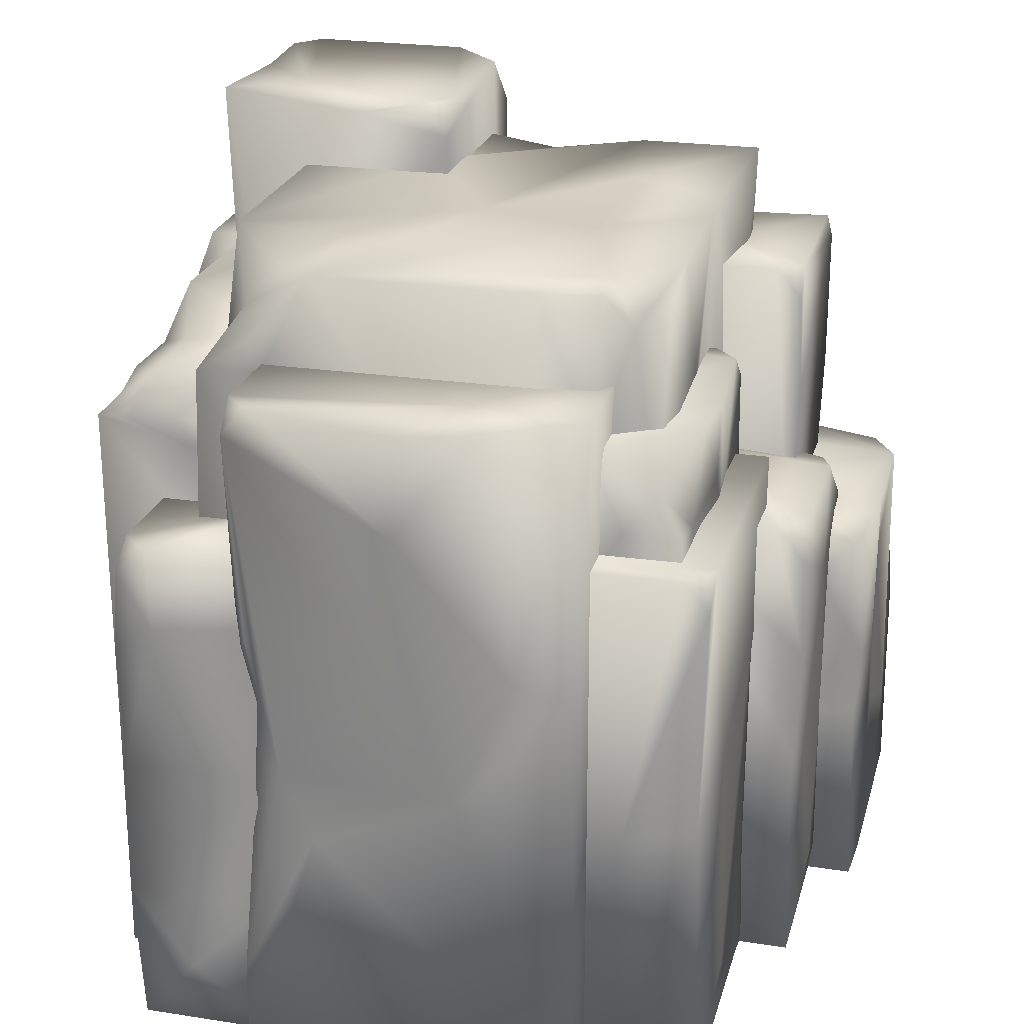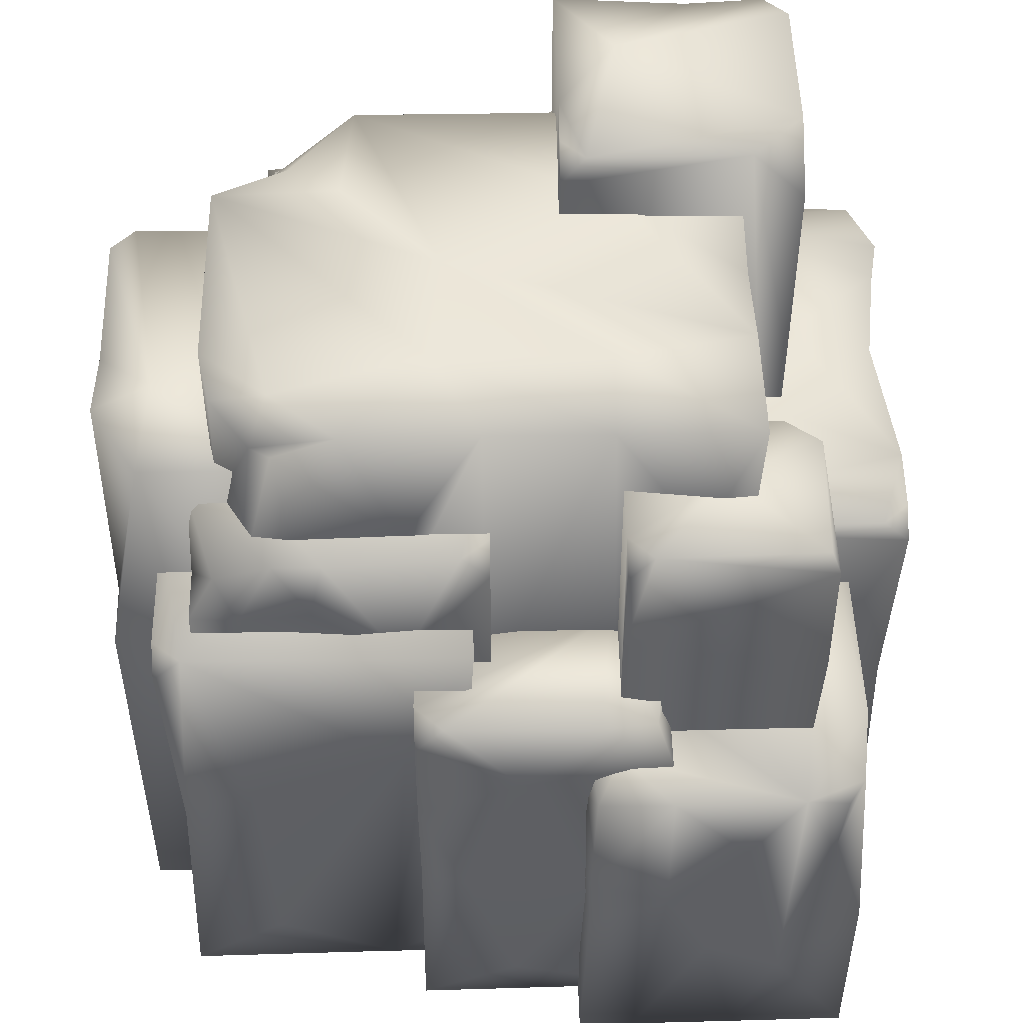
<metadata>
{"format":"obj","ext":"obj","renderer":"f3d","projection":"perspective","resolution":1024,"background":"white","views":[{"elev":23.9,"azim":-75.3,"up":"+Y"},{"elev":49.3,"azim":-1.3,"up":"+Y"}]}
</metadata>
<code>
o BigRock_01_Cube.016
v 1.602 1.073 -2.049
v 0.5095 -0.009701 -2.054
v 0.9344 1.603 -2.047
v -2.116 3.861 0.5447
v -2.111 2.473 0.6721
v -1.842 3.864 1.005
v 2.102 0.9922 -2.042
v 2.463 -0.009417 -2.047
v 1.752 1.217 -1.701
v 1.813 0.001325 -1.746
v 1.588 1.312 -1.741
v 1.886 1.589 -2.027
v 2.165 1.392 0.5874
v 2.154 2.339 0.004752
v 2.164 2.358 1.553
v 0.5082 2.875 0.6148
v 0.508 -0.009984 0.6151
v 2.46 -0.009582 0.6132
v 0.5302 1.803 -1.854
v 0.5161 0.722 -1.935
v 0.5113 2.1 -1.545
v 0.9785 2.873 -1.386
v 0.5109 2.871 -0.9467
v 1.916 2.876 -0.9495
v -2.119 -1.2e-05 -0.8634
v -2.133 0.5064 -0.8547
v -1.834 -8.3e-05 -0.8694
v -2.082 1.762 -0.628
v -2.119 1.39 -0.4333
v -2.139 1.719 0.3585
v -1.025 3.856 -0.859
v -1.023 3.5e-05 1.008
v -1.023 0.000108 -0.8638
v -2.106 0.000306 1.006
v -1.686 2.835 0.02959
v -1.816 2.628 0.191
v -1.79 2.912 0.341
v 0.04092 2e-05 0.4274
v -1.596 0.000223 0.4276
v -1.593 1.984 0.4329
v -0.01925 0.5623 -1.29
v -0.09436 1.993 -1.28
v 0.6373 0.000304 -1.264
v -1.808 3.019 0.6923
v 0.4604 1.756 -1.752
v 0.5193 2.418 -1.691
v 0.7405 2.293 -1.741
v -1.717 1.52 0.02122
v -1.781 1.92 0.006341
v -1.672 1.995 -0.08785
v 0.5723 2.327 -1.722
v 0.6429 2.593 -1.652
v 0.7946 2.382 -1.9
v 0.5406 1.709 -1.974
v 0.5389 1.312 -2.051
v 0.9572 2.132 -2.007
v 1.482 4.383 -0.6075
v 1.497 3.839 -1.051
v 1.461 4.342 -1.232
v 1.809 1.201 -1.549
v 1.81 0.000276 -0.3865
v 0.4592 4.374 -1.257
v 1.479 2.5e-05 -1.263
v 2.374 2.911 -0.7355
v 2.468 2.872 -1.419
v 1.995 2.873 -2.051
v 1.49 2.873 -1.962
v 2.473 2.879 0.08829
v 2.032 2.354 -0.01196
v 1.036 1.366 2.172
v 0.8809 -0.009625 2.181
v 1.302 0.8546 2.163
v 0.5582 -0.009996 2.169
v 0.5561 1.079 1.609
v 0.5573 -0.009984 -0.01446
v 2.088 1.144 0.1221
v 2.131 1.699 0.09732
v 0.4552 -0.00025 -0.3902
v 0.8841 3.8e-05 -1.743
v 2.197 0.8562 1.481
v 2.201 1.347 1.304
v 2.165 1.209 2.162
v 0.4586 4.6 -0.3909
v 1.802 1.35 -0.3938
v 2.478 1.021 0.01123
v 2.458 2.053 -0.1478
v 2.436 1.431 0.5575
v 1.3 3.869 1.122
v 1.809 3.889 1.662
v 1.841 3.856 0.8586
v 0.7027 4.281 1.174
v 0.01023 2.164 1.264
v 0.7531 2.251 1.262
v 0.4702 4.713 -0.952
v 0.4583 2.364 -1.439
v -1.476 -0.000326 -1.259
v -1.478 1.4e-05 -0.3565
v 0.5735 -0.007563 -1.911
v 0.7253 1.267 -1.912
v 1.165 -0.009972 -1.907
v 2.467 -0.009978 -0.2441
v -1.986 1.628 -0.813
v -1.98 2.553 -0.7226
v -2.012 2.494 -1.353
v 0.7547 1.936 1.663
v 1.87 1.183 1.674
v 1.843 2.341 1.667
v 1.008 2.858 -2.03
v 0.5397 2.758 -1.342
v 0.2252 2.272 -1.948
v 0.5478 3.882 -1.903
v -2.062 2.203 -0.733
v -2.086 2.539 -0.7941
v -1.943 2.408 -0.8821
v -2.108 3.865 -0.7259
v -2.145 3.247 0.02712
v -2.111 3.783 0.08698
v -1.872 0.7226 -0.9021
v 1.164 3.886 -1.905
v -1.585 2.54 -0.1002
v -1.758 2.273 0.01166
v 1.221 4.767 -1.736
v 1.671 4.789 -1.739
v 1.81 4.641 -1.739
v 1.812 3.215 -0.3906
v 1.509 4.796 -0.3903
v 2.464 1.474 -1.725
v 2.52 2.872 -1.685
v 2.474 1.344 -1.156
v 2.451 1.45 -1.897
v 1.165 -0.009979 -0.9888
v 1.164 3.882 -0.9896
v -0.0709 1.482 -0.9928
v 2.317 2.859 0.5968
v 2.157 -0.009845 1.38
v 1.767 2.359 2.169
v 0.5573 2.355 -0.01446
v 0.5573 2.355 1.077
v 1.72 0.6851 2.191
v 1.48 1.795 2.126
v 1.756 1.172 -0.0132
v 0.03821 0.5305 -1.958
v -0.3214 1.455 -1.949
v 0.04826 1.369 -1.952
v -1.284 -0.009951 -1.906
v -1.282 1.329 -1.903
v -0.7428 -0.007387 -1.91
v 1.964 1.836 2.143
v -1.367 1.519 -0.09864
v -1.776 0.8911 -0.07342
v 1.847 0.000214 1.681
v 1.864 1.076 1.042
v -1.476 -7e-06 1.266
v 1.479 2e-06 1.263
v -0.4189 0.5834 -1.953
v 0.4319 0.5923 -1.95
v -0.1047 0.02277 -1.928
v -1.288 -0.01002 -0.9888
v -1.306 0.9726 -0.9902
v 1.867 2.96 1.685
v 1.846 2.232 1.071
v 1.846 0.000191 0.5764
v 0.4642 0.004647 -1.76
v 1.813 2.519 -1.743
v 1.479 3.256 -1.259
v -1.804 1.902 -0.8762
v -1.508 0.5774 -1.281
v -1.961 -0.009917 -0.7098
v -1.998 0.8433 -0.7423
v -1.996 0.3646 -1.236
v -1.127 -0.009137 -0.7055
v -1.809 0.005575 -0.1017
v -0.06789 3.021 -0.1024
v -0.06795 2e-06 -0.1012
v -0.9122 3.81 -1.024
v -1.988 1.63 -1.56
v -2.01 2.348 -1.571
v -1.975 2.944 -1.383
v -1.981 2.799 -1.551
v -2 0.842 -1.58
v -1.962 -0.009995 -1.546
v -1.234 3.391 -0.9919
v -1.289 1.595 -0.9936
v -1.129 1.46 -0.7044
v -1.133 0.8944 -1.541
v -1.28 3.394 -1.905
v -1.005 2.495 -1.91
v -1.819 2.941 -1.546
v -1.134 2.935 -1.54
v -1.128 -0.009986 -1.539
v -1.156 3.488 -1.814
v -1.284 3.392 -1.733
v -1.3 2.382 -0.9939
v -1.279 3.252 -1.327
v -1.211 3.623 -1.625
v -1.498 1.682 -1.262
v -1.129 2.941 -0.7072
v -2.115 2.409 1.006
v -1.912 1.616 -0.7243
v -1.965 2.915 -0.7272
v -1.375 3.002 -0.0904
v -2.118 3.707 -0.8609
v -1.967 3.87 -0.8644
v -1.597 3.16 1.126
v -1.593 3.6 0.9364
v -1.596 3.607 0.4282
v -1.776 2.623 -0.06157
v -1.811 1.431 0.4389
v -1.808 -1.2e-05 1.202
v -1.949 0.6097 -0.8657
v -1.967 1.458 -0.8237
v -1.603 0.001398 1.458
v -0.7366 5.9e-05 1.444
v 0.5875 1.545 2.157
v 0.5959 1.108 2.132
v -0.3896 -0.01001 1.144
v -0.3908 -0.01044 1.921
v -0.3821 1.291 1.893
v 0.5577 2.04 1.872
v 1.485 -0.01009 2.177
v 1.043 -0.009698 1.907
v 1.044 0.7609 1.925
v 0.6193 1.141 1.923
v 0.1675 0.3233 1.959
v 2.161 -0.009971 2.171
v 1.973 1.424 0.6151
v 1.48 2.862 0.927
v 2.461 2.726 -2.044
v 2.439 2.255 -0.8743
v 2.161 0.867 0.2026
v 2.163 0.4856 -3.8e-05
v -1.808 0.002064 1.65
v -1.274 0.4034 1.673
v -1.34 1.798 1.658
v -1.808 1.456 1.195
v 2.105 2.322 2.004
v 2.375 2.869 -2.031
v -1.596 3.152 1.44
v -1.598 0.9665 1.445
v -1.323 0.5764 1.48
v -0.5702 1.909 1.449
v -0.5807 0.000458 1.637
v -1.757 1.52 1.601
v -1.807 2.87 1.636
v -1.808 3.021 1.495
v -1.799 3.87 0.371
v -1.023 3.868 1.015
v -1.483 0.4471 1.279
v 1.035 2.361 2.179
v 1.855 3.535 0.681
v 1.845 3.148 0.5757
v 0.8962 3.864 1.662
v 2.161 -0.009975 -0.01381
v 1.321 3.78 0.6151
v 1.791 3.5 0.5719
v 0.7548 -0 0.5764
v 0.7562 3.865 0.5772
v 2.469 2.719 0.6109
v 2.463 2.874 0.4716
v 1.813 4.487 -0.3902
v 1.841 3.942 -0.9682
v 1.809 4.795 -1.595
v 1.805 4.797 -0.6908
v 1.183 4.373 -1.258
v -1.026 1.861 1.008
v -1.186 1.465 1.279
v -1.476 1.024 1.234
v 0.6195 2.245 2.094
v 0.5832 2.296 1.625
v 0.03784 0.003382 1.457
v 0.7543 2.353 1.846
v -0.3899 2.73 1.752
v -0.3871 1.965 1.925
v -0.3878 2.549 1.915
v 1.042 2.376 1.913
v 0.6329 2.711 1.905
v 0.2038 2.248 1.951
v 1.041 2.704 1.144
v 1.042 -0.009757 1.143
v 1.041 1.522 1.502
v 1.041 2.402 1.451
v 1.017 1.322 1.891
v -0.3898 2.731 1.144
v -0.2275 2.729 1.91
v 0.9524 2.631 1.821
v -0.1221 1.217 1.929
v -0.05483 3.022 1.642
v -0.1068 2.082 1.606
v -0.06817 2.628 1.424
v -0.06797 1.51 1.205
v -0.09412 0.9313 1.601
v -0.06973 -8.8e-05 1.641
v -0.4546 2.093 1.642
v -0.08263 0.3665 1.654
v -0.169 1.493 1.615
v 0.04076 3.612 0.4274
v 0.03686 1.517 1.444
v 0.03631 2.248 1.457
v 0.7508 3.161 1.691
v 0.04094 3.469 1.445
v 0.7537 0.000111 1.666
v 0.7176 2.739 1.145
v -1.213 4.141 1.096
v -1.43 3.549 0.9294
v -1.327 3.158 1.256
v -0.1127 3.617 1.439
v -1.48 2.151 1.267
v -1.122 3.601 1.463
v -1.461 3.325 1.307
v -1.478 2.244 0.6333
v -1.479 2.048 -0.4407
v -0.6134 2.639 1.262
v -1.645 3.033 1.64
v -0.2242 2.029 1.652
v -0.4471 2.783 1.447
v -0.9284 3.236 1.495
v -1.335 3.126 1.444
v -1.479 4.384 0.6323
v -0.8519 3.637 1.498
v -1.483 3.816 -0.869
v -1.477 3.792 -1.234
v 1.176 3.576 1.262
v 0.005863 4.387 1.262
v -0.4241 3.594 1.272
v -0.9911 3.428 1.314
v -1.436 3.972 -0.9579
v -1.197 4.085 -1.043
v -1.497 2.48 -1.272
v -1.476 4.373 -0.5959
v -1.284 3.387 -0.9912
v -1.277 3.415 -1.451
v -1.167 3.731 -1.189
v -0.96 3.321 -1.26
v -0.6905 4.377 -1.259
v -0.8386 3.356 -1.903
v 0.4634 4.809 -1.746
v -1.042 4.059 -1.168
v -1.409 4.371 0.9697
v 1.478 2.462 1.267
v -1.089 4.239 1.256
v -0.7383 4.384 1.264
v -1.11 4.384 0.946
v -0.2771 4.373 0.6726
v 0.7867 4.38 -0.5165
v -0.7618 4.364 -0.6324
v -1.064 4.29 -0.8924
v -0.1941 4.398 -0.008182
v 1.478 4.294 0.005777
v 0.7157 4.376 0.6983
v 0.7563 3.702 1.668
v 0.7532 3.869 1.521
v 1.479 4.377 0.5627
v 1.48 4.381 1.266
v 1.505 3.769 0.4213
v -0.4819 2.433 -1.942
v 1.651 3.833 0.6848
v 1.862 3.744 1.686
v 1.435 3.294 1.239
v -0.5991 3.591 -1.775
v -0.9 3.547 -1.827
v -1.027 3.732 -1.386
v -0.06062 3.387 -1.865
v 0.7989 4.788 -1.344
v 0.6012 4.789 -0.3942
v 0.9817 2.868 -1.716
v 0.2621 3.726 -1.888
v 0.5524 3.886 -1.676
v -0.8418 3.713 -1.55
v -0.3687 3.888 -1.69
v 0.2283 3.887 -1.678
v 0.4601 4.794 -0.5296
v 0.04076 3.612 1.302
v 2.012 2.267 2.121
f 1 2 3
f 4 5 6
f 7 8 2
f 9 10 11
f 12 7 1
f 13 14 15
f 16 17 18
f 19 20 21
f 22 23 24
f 21 2 17
f 25 26 27
f 28 29 30
f 31 32 33
f 32 34 25
f 35 36 37
f 38 39 40
f 41 42 43
f 35 37 44
f 45 46 47
f 48 49 50
f 51 52 53
f 54 55 19
f 55 56 3
f 57 58 59
f 10 60 61
f 43 62 63
f 24 64 65
f 66 12 67
f 23 16 68
f 56 55 54
f 69 15 14
f 70 71 72
f 73 74 75
f 76 69 77
f 78 79 61
f 80 81 82
f 83 78 84
f 85 86 87
f 88 89 90
f 91 92 93
f 83 94 95
f 43 96 41
f 17 23 21
f 53 56 54
f 43 63 97
f 98 99 100
f 1 67 12
f 18 101 85
f 76 77 13
f 19 21 51
f 102 103 104
f 20 19 55
f 105 106 107
f 1 108 67
f 2 1 7
f 109 21 23
f 108 56 53
f 110 111 99
f 112 113 114
f 115 116 117
f 25 33 32
f 27 118 33
f 99 111 119
f 120 50 121
f 122 123 124
f 84 125 126
f 127 128 129
f 12 66 130
f 131 132 133
f 134 68 16
f 71 73 135
f 15 69 136
f 136 137 138
f 75 74 137
f 139 140 72
f 141 137 69
f 72 140 70
f 142 143 144
f 55 2 20
f 144 110 99
f 145 146 147
f 82 148 139
f 149 150 48
f 151 152 106
f 93 153 154
f 43 97 96
f 142 155 143
f 142 144 156
f 156 98 157
f 119 100 99
f 119 131 100
f 158 133 159
f 133 158 131
f 160 107 161
f 42 62 43
f 11 79 47
f 162 161 152
f 163 45 79
f 79 45 47
f 164 9 11
f 45 163 78
f 122 164 47
f 19 51 53
f 52 51 21
f 21 109 52
f 53 54 19
f 108 3 56
f 2 21 20
f 98 156 99
f 156 144 99
f 165 59 58
f 46 45 95
f 78 95 45
f 33 166 31
f 33 25 27
f 167 96 97
f 168 169 170
f 169 168 171
f 147 146 155
f 157 142 156
f 145 159 146
f 172 173 174
f 109 23 22
f 157 155 142
f 132 175 133
f 176 104 177
f 104 178 179
f 180 181 170
f 102 180 169
f 159 182 183
f 184 171 185
f 146 186 187
f 180 176 185
f 177 188 189
f 189 185 176
f 176 177 189
f 185 190 181
f 188 177 179
f 170 181 168
f 170 169 180
f 191 186 192
f 193 194 186
f 192 195 191
f 146 159 183
f 158 159 145
f 196 96 167
f 179 177 104
f 171 184 169
f 180 102 176
f 102 104 176
f 190 185 171
f 185 181 180
f 197 184 189
f 185 189 184
f 6 5 198
f 103 102 199
f 103 200 104
f 120 201 173
f 184 197 200
f 114 202 203
f 204 205 40
f 40 205 206
f 202 114 113
f 184 103 199
f 200 103 184
f 102 169 199
f 178 104 200
f 199 169 184
f 207 121 36
f 36 44 37
f 208 36 49
f 208 44 36
f 49 121 50
f 207 120 121
f 207 35 120
f 172 149 173
f 48 150 208
f 35 207 36
f 120 149 50
f 120 173 149
f 50 149 48
f 201 44 173
f 209 172 174
f 48 208 49
f 49 36 121
f 172 208 150
f 172 209 208
f 202 112 28
f 112 202 113
f 114 166 112
f 118 27 210
f 166 118 211
f 25 29 26
f 28 30 202
f 116 4 117
f 116 30 5
f 29 25 34
f 28 26 29
f 166 33 118
f 28 112 211
f 210 211 118
f 210 26 211
f 210 27 26
f 211 112 166
f 115 202 116
f 201 120 35
f 149 172 150
f 206 38 40
f 26 28 211
f 30 116 202
f 29 34 30
f 212 38 213
f 70 214 215
f 216 217 218
f 137 74 219
f 73 215 74
f 72 71 220
f 71 135 220
f 221 222 223
f 221 223 224
f 81 15 82
f 82 135 80
f 225 220 135
f 226 18 87
f 154 63 227
f 105 151 106
f 153 63 154
f 152 161 106
f 228 127 130
f 127 228 128
f 229 64 86
f 60 10 9
f 164 60 9
f 79 11 10
f 76 230 231
f 72 220 139
f 139 136 140
f 232 233 234
f 208 209 235
f 148 82 236
f 225 82 139
f 135 82 225
f 139 220 225
f 13 230 76
f 80 135 81
f 136 139 148
f 237 66 67
f 130 66 228
f 7 12 130
f 3 2 55
f 128 237 67
f 5 4 116
f 101 8 129
f 128 65 129
f 8 130 127
f 198 30 34
f 108 1 3
f 238 239 240
f 212 240 239
f 213 241 240
f 233 232 242
f 232 234 243
f 44 208 235
f 44 201 35
f 38 212 39
f 209 243 235
f 235 244 245
f 245 44 235
f 246 247 31
f 243 244 235
f 97 153 248
f 140 136 249
f 140 249 70
f 250 161 251
f 89 88 252
f 135 230 81
f 137 136 69
f 253 135 73
f 251 254 255
f 250 251 255
f 251 161 162
f 152 151 162
f 14 13 77
f 256 257 162
f 257 251 162
f 258 134 16
f 258 16 226
f 258 68 259
f 68 64 24
f 68 258 86
f 15 81 13
f 82 15 236
f 126 83 84
f 125 260 126
f 261 125 164
f 262 261 124
f 57 165 58
f 23 68 24
f 16 23 17
f 263 260 261
f 261 262 263
f 261 260 125
f 59 165 264
f 131 119 132
f 164 122 124
f 164 124 261
f 164 11 47
f 125 60 164
f 84 61 60
f 84 78 61
f 16 18 226
f 229 129 65
f 86 85 229
f 229 85 129
f 87 258 226
f 258 87 86
f 253 141 231
f 141 253 75
f 231 141 76
f 77 69 14
f 69 76 141
f 78 83 95
f 86 64 68
f 81 230 13
f 253 230 135
f 230 253 231
f 130 8 7
f 8 127 129
f 101 129 85
f 125 84 60
f 87 18 85
f 65 64 229
f 239 238 204
f 204 40 239
f 239 40 39
f 34 265 198
f 239 39 212
f 32 31 265
f 247 265 31
f 32 265 34
f 153 266 248
f 97 248 267
f 248 266 267
f 215 73 71
f 214 74 215
f 219 268 269
f 213 38 270
f 271 269 268
f 271 249 136
f 272 273 274
f 275 276 277
f 278 221 279
f 280 222 221
f 278 281 280
f 278 279 216
f 222 280 282
f 280 221 278
f 283 218 273
f 277 284 274
f 275 285 276
f 222 282 223
f 224 286 217
f 275 223 282
f 223 275 277
f 217 286 218
f 277 286 223
f 272 283 273
f 287 288 289
f 289 290 173
f 256 162 151
f 290 289 288
f 290 291 292
f 242 293 233
f 292 291 294
f 295 294 291
f 293 242 295
f 292 173 290
f 288 295 290
f 296 297 38
f 138 271 136
f 297 298 241
f 289 173 287
f 213 297 241
f 107 299 105
f 300 298 297
f 270 297 213
f 105 256 301
f 151 105 301
f 219 138 137
f 275 282 280
f 273 277 274
f 286 277 273
f 224 223 286
f 302 278 283
f 216 283 278
f 285 281 278
f 285 275 281
f 292 294 242
f 294 295 242
f 275 280 281
f 173 292 174
f 297 296 300
f 256 105 257
f 249 214 70
f 303 304 305
f 206 306 296
f 304 307 305
f 308 205 309
f 246 6 247
f 267 310 311
f 311 167 97
f 312 307 266
f 234 313 243
f 243 313 244
f 312 305 307
f 287 314 288
f 295 288 314
f 300 315 298
f 316 308 317
f 241 315 317
f 317 240 241
f 315 241 298
f 304 318 310
f 238 309 204
f 315 306 319
f 317 308 309
f 205 308 319
f 306 315 300
f 265 6 198
f 247 6 265
f 307 267 266
f 267 307 310
f 311 310 320
f 311 320 321
f 93 92 153
f 38 297 270
f 93 322 91
f 312 153 92
f 97 267 311
f 323 324 312
f 312 324 325
f 312 325 305
f 307 304 310
f 313 234 293
f 314 287 293
f 319 316 315
f 309 238 317
f 213 240 212
f 308 316 319
f 240 317 238
f 205 204 309
f 326 327 321
f 328 196 321
f 326 329 327
f 31 203 246
f 310 318 329
f 330 193 182
f 133 175 182
f 159 133 182
f 330 182 194
f 331 192 194
f 329 326 320
f 203 31 114
f 194 182 331
f 321 327 332
f 310 329 320
f 167 311 196
f 320 326 321
f 332 333 321
f 195 192 331
f 192 186 194
f 193 146 183
f 166 114 31
f 183 182 193
f 193 330 194
f 333 332 334
f 333 62 42
f 186 191 335
f 336 47 46
f 95 336 46
f 95 94 336
f 187 186 335
f 193 186 146
f 268 219 214
f 327 337 332
f 286 273 218
f 234 233 293
f 232 243 209
f 304 303 338
f 315 316 317
f 295 314 293
f 313 293 287
f 284 277 276
f 153 312 266
f 138 219 269
f 221 224 217
f 151 301 256
f 322 93 339
f 218 283 216
f 319 206 205
f 306 206 319
f 271 138 269
f 74 214 219
f 215 71 70
f 311 321 196
f 249 271 268
f 268 214 249
f 295 291 290
f 304 338 318
f 92 323 312
f 340 341 303
f 324 341 340
f 305 340 303
f 341 324 323
f 342 343 329
f 325 340 305
f 325 324 340
f 341 323 343
f 342 341 343
f 264 57 59
f 57 264 344
f 333 334 62
f 345 346 329
f 329 343 347
f 329 347 345
f 334 345 347
f 63 264 165
f 264 63 62
f 348 57 344
f 264 62 344
f 63 165 227
f 154 339 93
f 343 349 347
f 299 350 351
f 348 344 352
f 338 303 342
f 257 88 254
f 91 343 323
f 347 349 352
f 349 353 352
f 353 349 91
f 348 352 354
f 105 351 257
f 227 57 354
f 57 348 354
f 143 355 110
f 351 105 299
f 57 227 165
f 254 251 257
f 91 322 353
f 351 252 88
f 356 254 88
f 160 357 299
f 250 90 160
f 299 252 350
f 160 90 357
f 299 357 252
f 339 227 358
f 358 353 322
f 359 335 360
f 299 107 160
f 147 155 157
f 160 161 250
f 92 91 323
f 227 354 353
f 322 339 358
f 227 353 358
f 352 353 354
f 227 339 154
f 341 342 303
f 245 313 44
f 360 335 191
f 4 6 246
f 161 107 106
f 318 338 342
f 190 168 181
f 272 284 302
f 355 143 187
f 331 175 361
f 334 344 62
f 63 153 97
f 355 335 362
f 318 342 329
f 336 122 47
f 363 263 262
f 363 94 364
f 352 344 347
f 88 257 351
f 90 356 88
f 333 196 328
f 333 328 321
f 302 285 278
f 253 73 75
f 8 101 2
f 52 22 365
f 67 65 128
f 123 363 262
f 79 78 163
f 364 126 263
f 346 327 329
f 327 334 337
f 335 359 362
f 366 111 110
f 366 110 362
f 196 333 42
f 362 110 355
f 96 196 42
f 42 41 96
f 334 327 346
f 337 334 332
f 346 345 334
f 143 110 144
f 364 83 126
f 146 187 143
f 155 146 143
f 349 343 91
f 344 334 347
f 187 335 355
f 190 171 168
f 313 287 173
f 53 365 108
f 101 17 2
f 366 367 111
f 360 368 359
f 44 313 173
f 111 367 119
f 359 369 362
f 174 292 242
f 362 370 366
f 191 195 360
f 331 182 175
f 188 197 189
f 367 132 119
f 98 158 147
f 370 132 367
f 369 132 370
f 368 175 369
f 147 158 145
f 361 175 368
f 209 242 232
f 363 364 263
f 174 242 209
f 122 336 363
f 123 122 363
f 10 61 79
f 206 296 38
f 101 18 17
f 67 24 65
f 67 22 24
f 52 109 22
f 115 117 246
f 117 4 246
f 137 141 75
f 279 221 217
f 302 276 285
f 188 178 197
f 178 200 197
f 302 284 276
f 98 131 158
f 369 175 132
f 195 361 368
f 195 331 361
f 283 272 302
f 363 336 94
f 94 371 364
f 236 15 136
f 216 279 217
f 365 22 67
f 108 365 67
f 53 52 365
f 157 98 147
f 203 202 115
f 364 371 83
f 124 123 262
f 188 179 178
f 134 258 259
f 306 300 372
f 362 369 370
f 366 370 367
f 126 260 263
f 250 356 90
f 83 371 94
f 90 89 357
f 136 373 236
f 148 373 136
f 296 372 300
f 360 195 368
f 357 89 252
f 100 131 98
f 359 368 369
f 228 237 128
f 66 237 228
f 134 259 68
f 306 372 296
f 5 30 198
f 115 246 203
f 313 245 244
f 252 351 350
f 373 148 236
f 284 272 274
f 250 255 356
f 254 356 255

</code>
